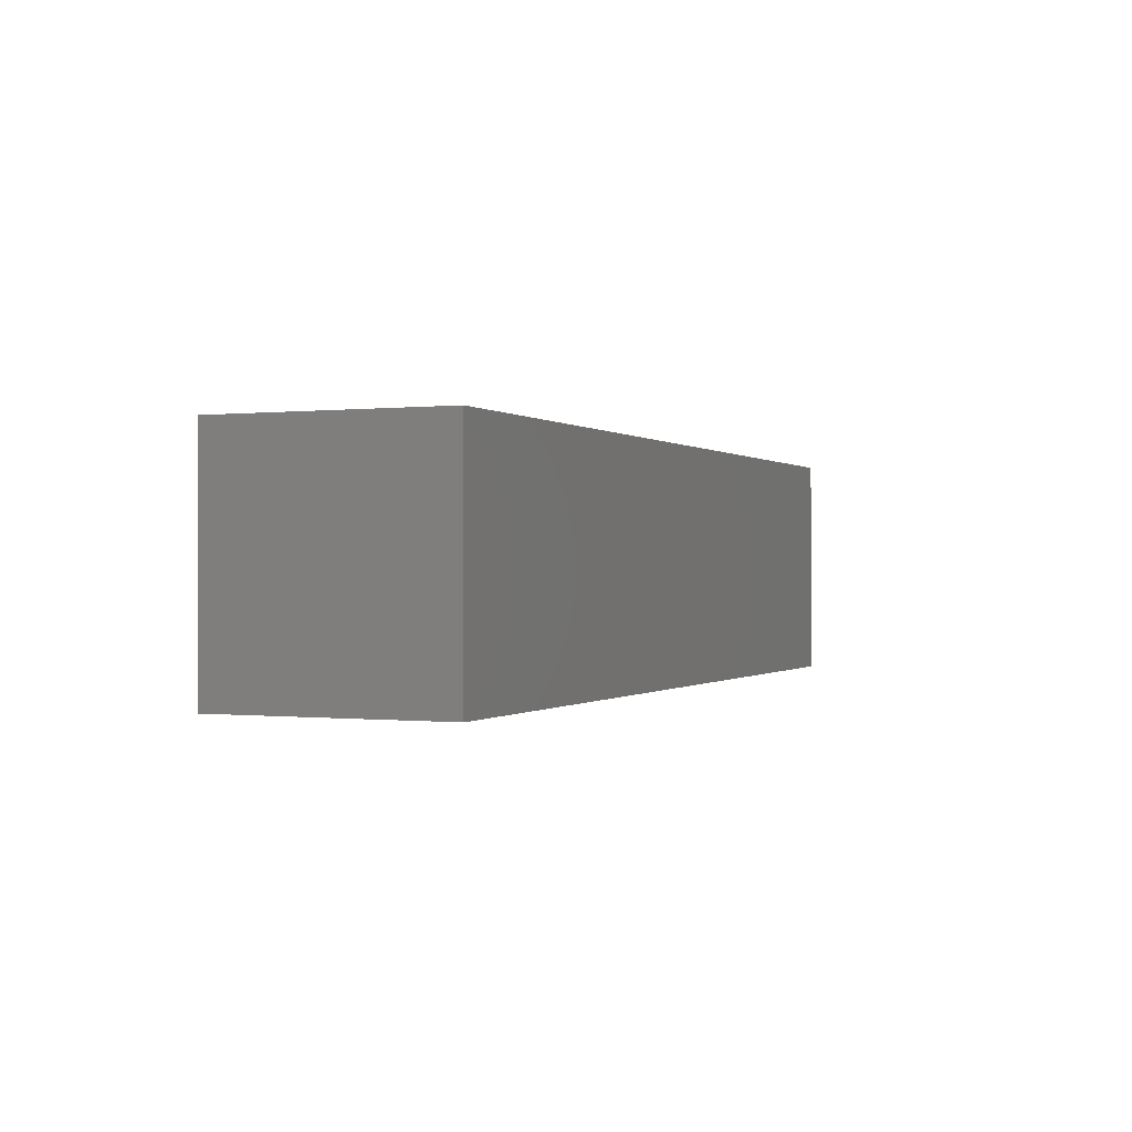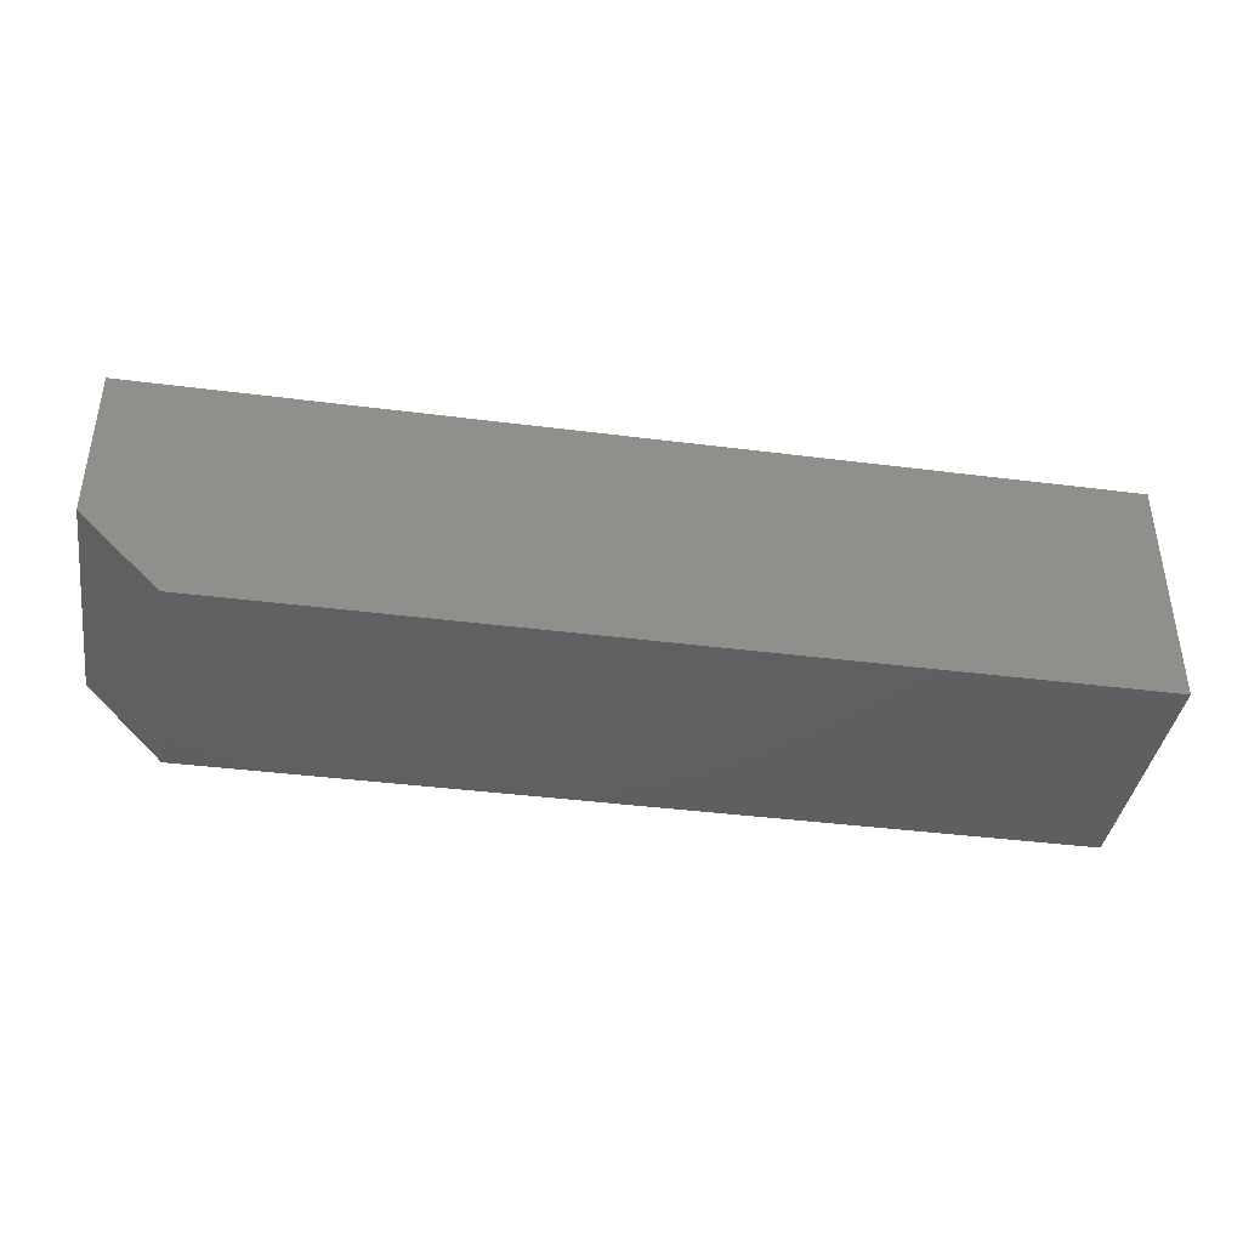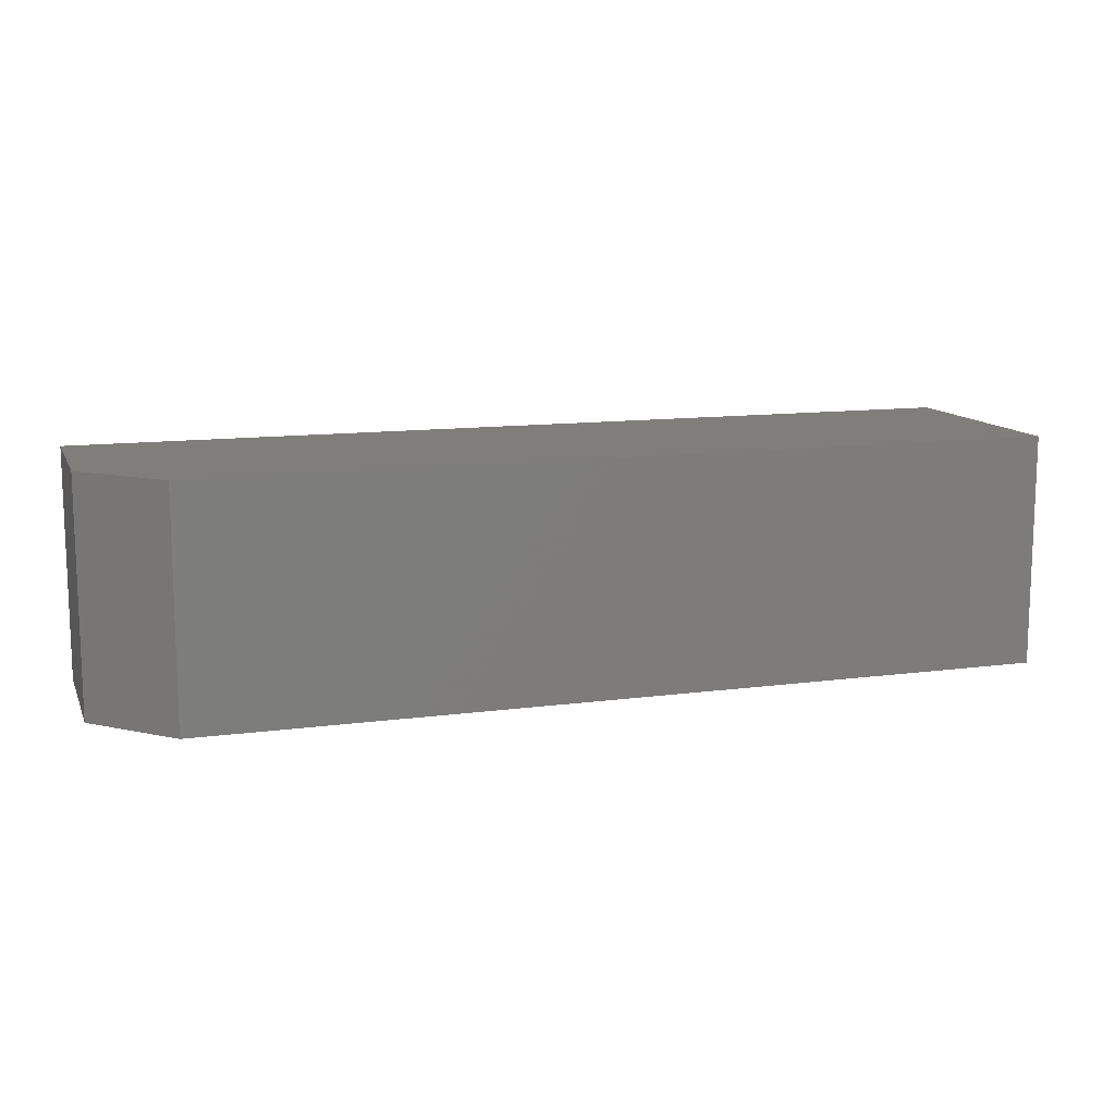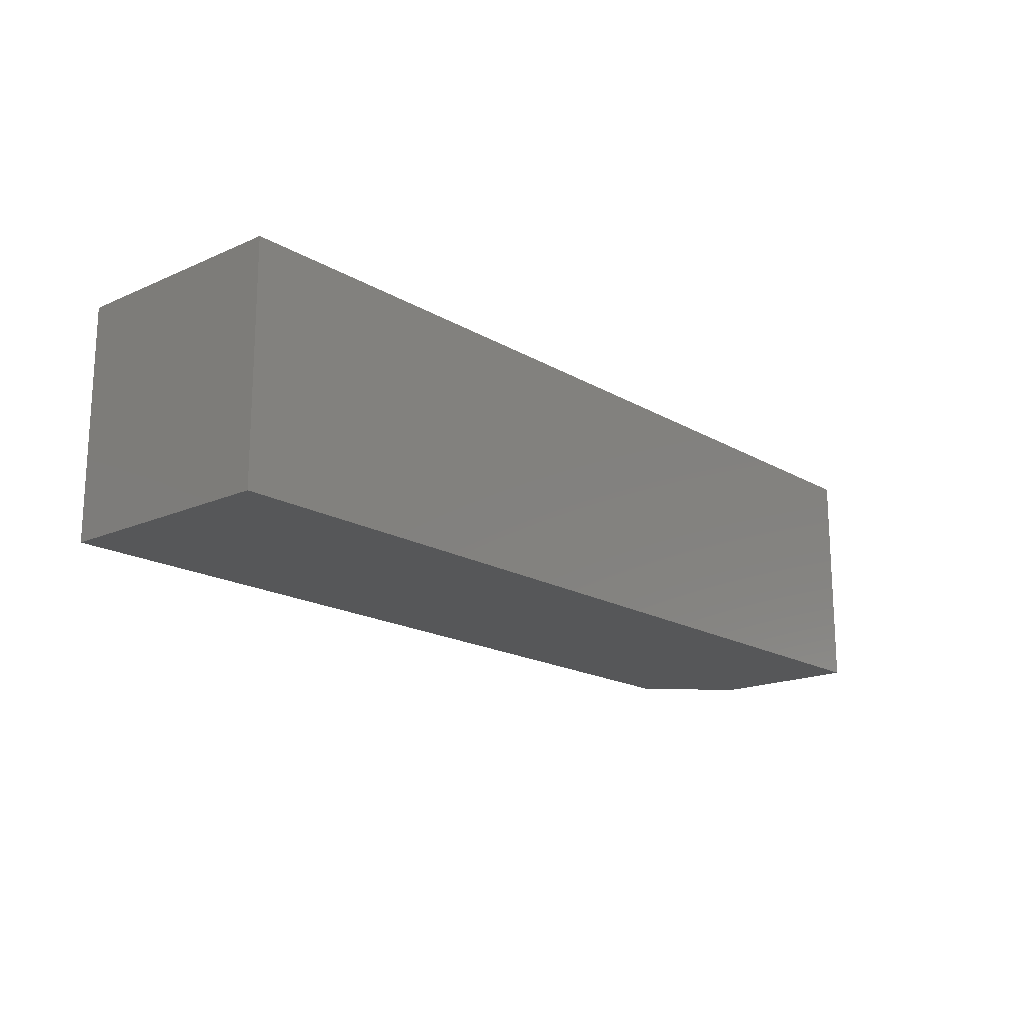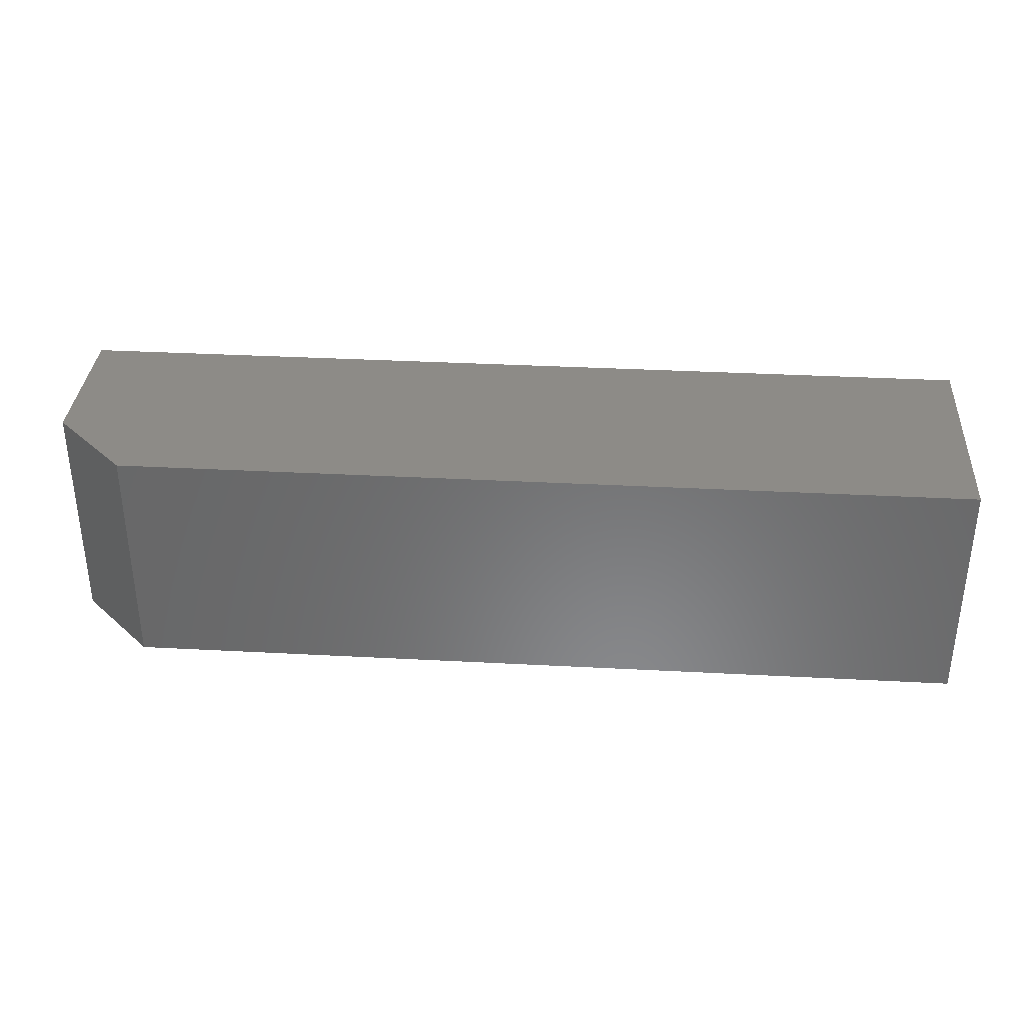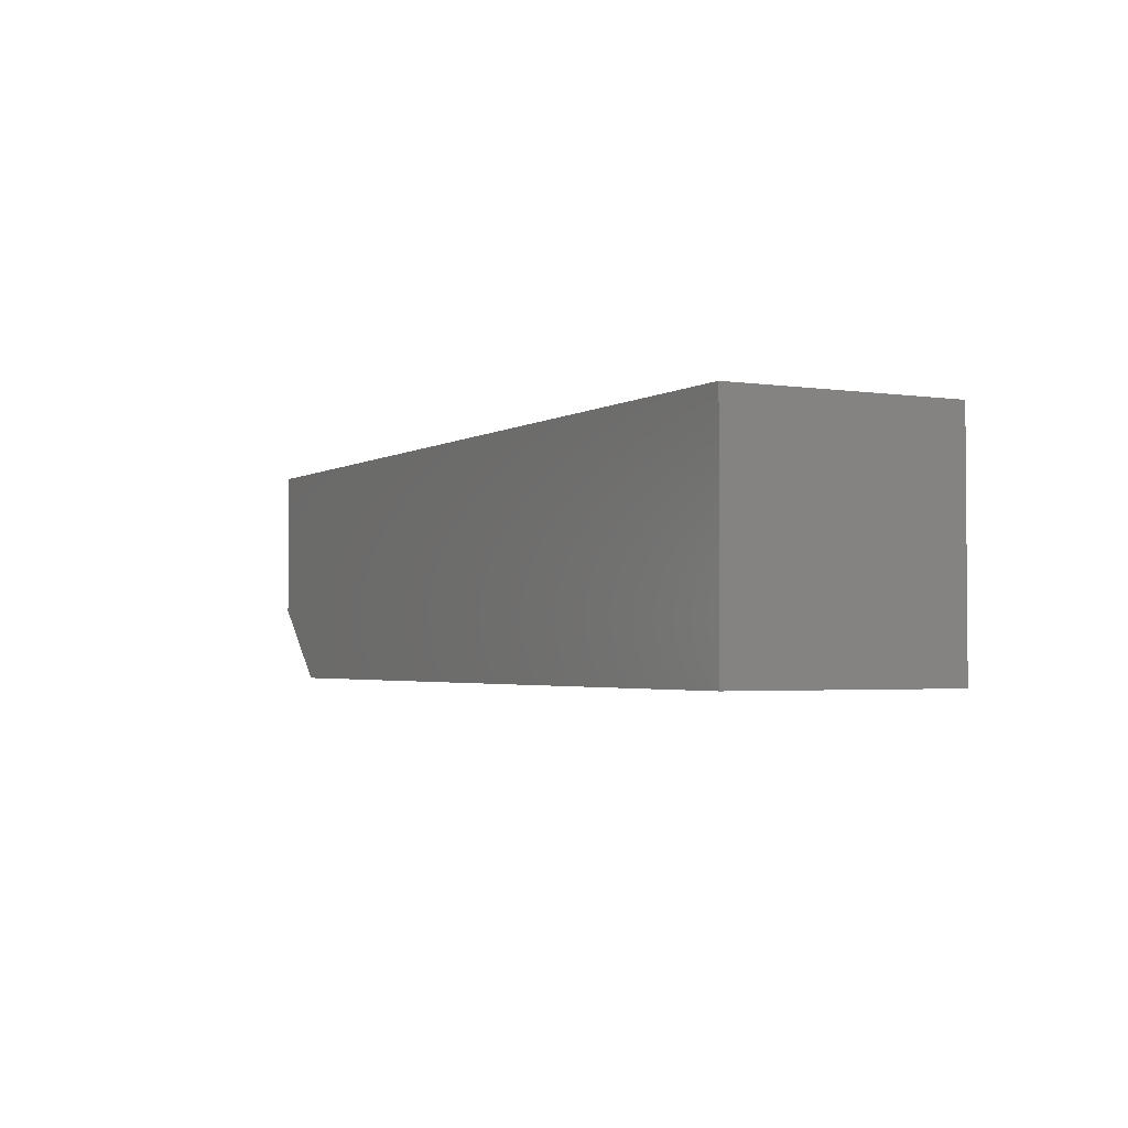
<metadata>
{"format":"stl","ext":"stl","renderer":"f3d","projection":"perspective","resolution":1024,"background":"white","views":[{"elev":-0.2,"azim":112.9,"up":"+Z"},{"elev":-39.8,"azim":-9.0,"up":"+Y"},{"elev":12.0,"azim":-17.7,"up":"+Z"},{"elev":-17.6,"azim":131.1,"up":"+Z"},{"elev":34.5,"azim":4.1,"up":"+Z"},{"elev":-2.6,"azim":62.1,"up":"+Y"}]}
</metadata>
<code>
# stl→obj: 10 verts, 16 faces
v 0.6157 -0.02344 0.03158
v 0.7026 -0.02344 0.03158
v 0.6157 -0.02344 0.05526
v 0.7026 -0.02344 0.05526
v 0.6079 0 0.05526
v 0.6079 0 0.03158
v 0.6079 -0.01562 0.05526
v 0.6079 -0.01562 0.03158
v 0.7026 0 0.05526
v 0.7026 0 0.03158
f 1 2 3
f 3 2 4
f 5 6 7
f 7 6 8
f 4 9 3
f 3 9 5
f 3 5 7
f 10 2 6
f 6 2 1
f 6 1 8
f 3 7 1
f 1 7 8
f 6 5 10
f 10 5 9
f 10 9 2
f 2 9 4

</code>
